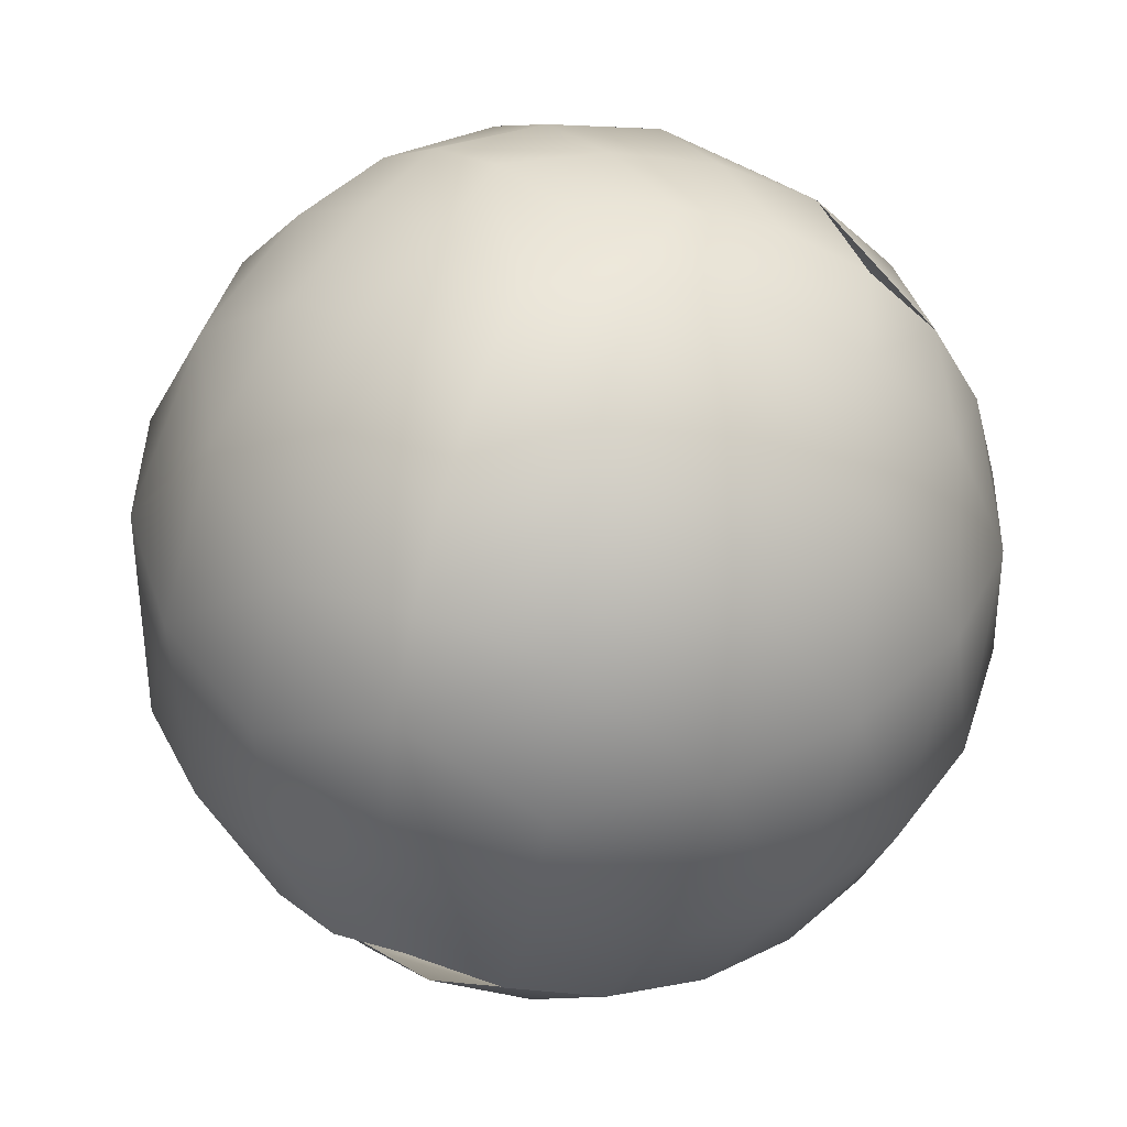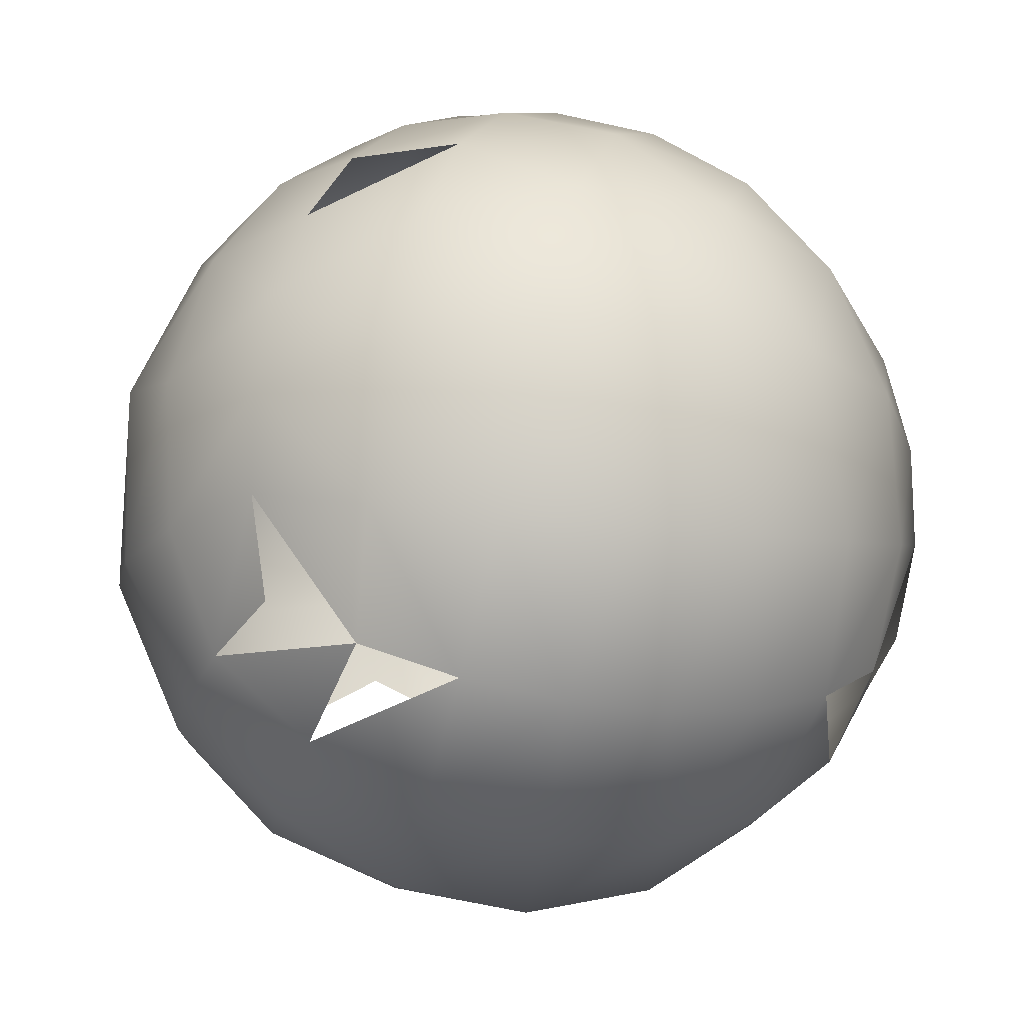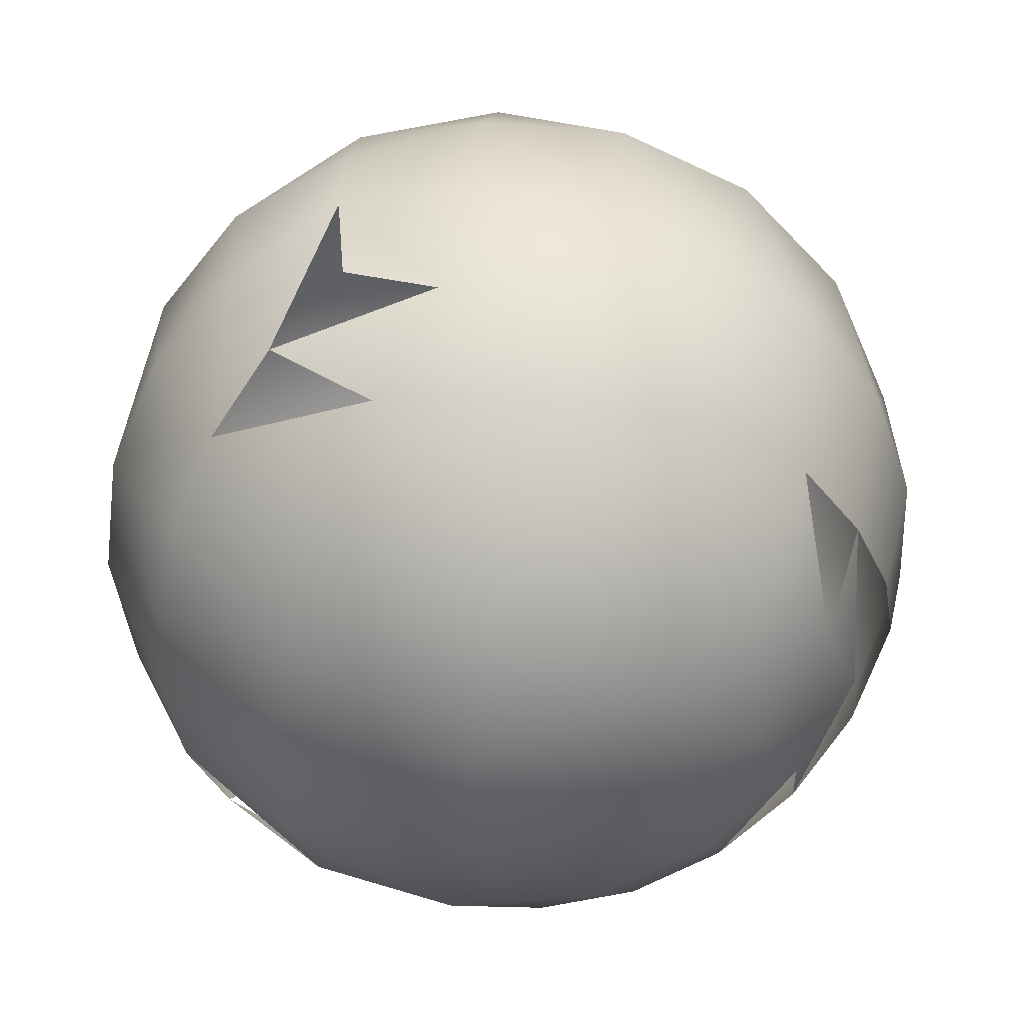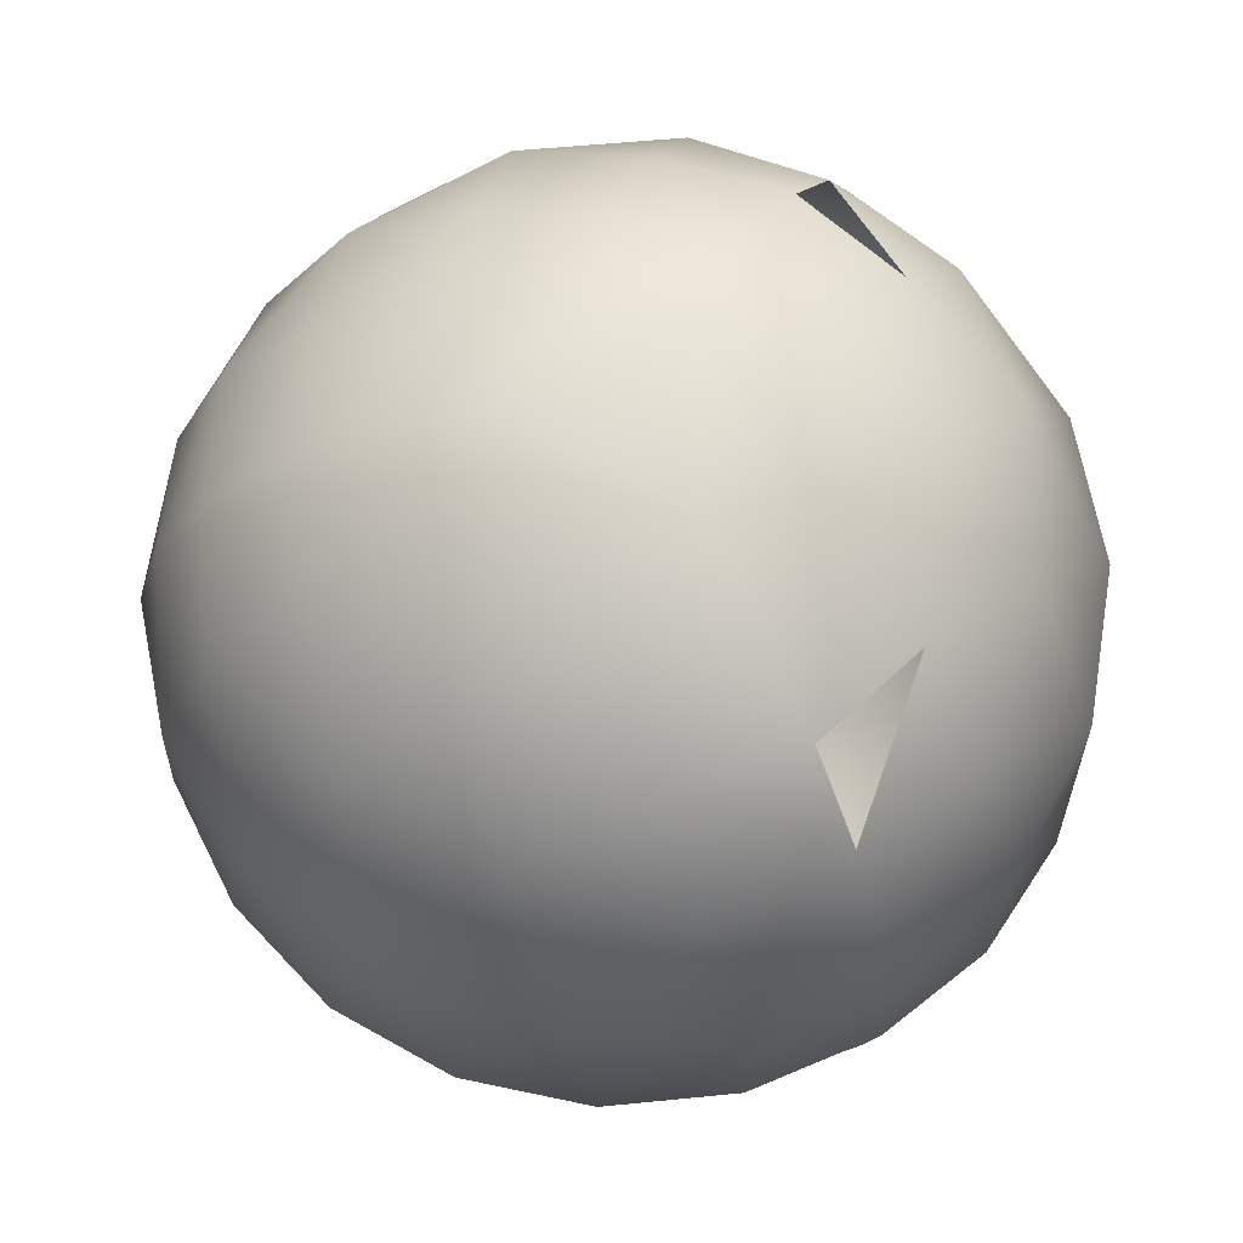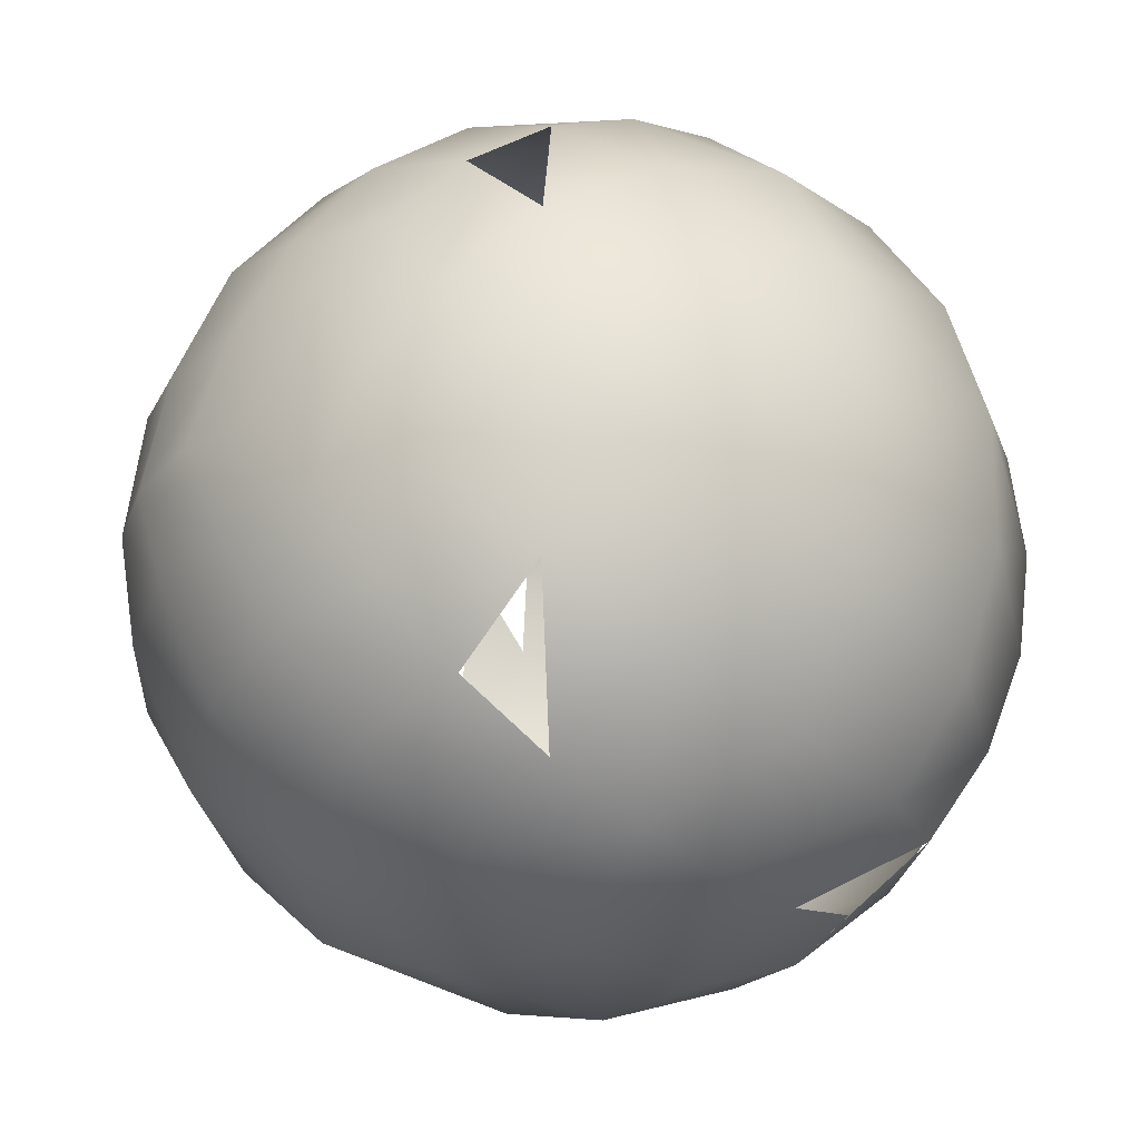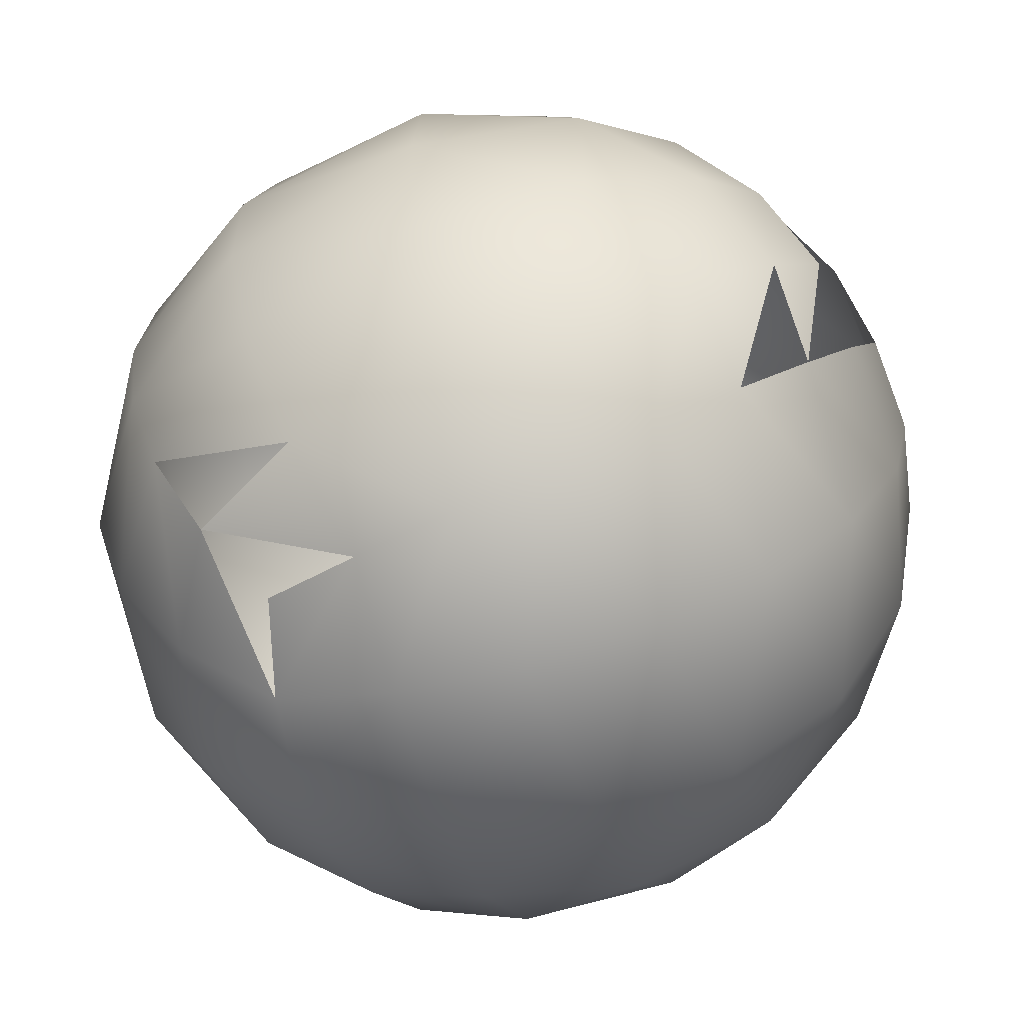
<metadata>
{"format":"obj","ext":"obj","renderer":"f3d","projection":"perspective","resolution":1024,"background":"white","views":[{"elev":43.4,"azim":-68.4,"up":"+Z"},{"elev":-9.9,"azim":65.6,"up":"+Z"},{"elev":-55.9,"azim":172.7,"up":"+Z"},{"elev":66.5,"azim":-0.5,"up":"+Z"},{"elev":-23.9,"azim":39.3,"up":"+Y"},{"elev":-59.8,"azim":-171.4,"up":"+Y"}]}
</metadata>
<code>
o mesh10/mesh10-geometry#mesh10-geometry
v -0.3239 0.1671 0.04529
v -0.3124 0.1604 0.04529
v -0.3162 0.1671 0.04621
v -0.3203 0.1601 0.04517
v -0.3124 0.1738 0.04529
v -0.3312 0.1671 0.04257
v -0.3088 0.1542 0.04257
v -0.3081 0.1671 0.04517
v -0.3203 0.1741 0.04517
v -0.3282 0.1594 0.0429
v -0.317 0.1528 0.0429
v -0.3088 0.18 0.04257
v -0.3376 0.1671 0.03822
v -0.3282 0.1748 0.0429
v -0.3056 0.1486 0.03822
v -0.3035 0.1606 0.0429
v -0.3035 0.1736 0.0429
v -0.317 0.1814 0.0429
v -0.3357 0.1583 0.03823
v -0.3256 0.1509 0.04025
v -0.3141 0.1459 0.03823
v -0.3056 0.1856 0.03822
v -0.3428 0.1671 0.03248
v -0.3357 0.1759 0.03823
v -0.3256 0.1833 0.04025
v -0.303 0.1441 0.03248
v -0.2989 0.1547 0.03823
v -0.2975 0.1671 0.04025
v -0.2989 0.1795 0.03823
v -0.3141 0.1883 0.03823
v -0.342 0.1571 0.03079
v -0.334 0.1485 0.03353
v -0.3235 0.1424 0.03353
v -0.312 0.1398 0.03079
v -0.303 0.1901 0.03248
v -0.3464 0.1671 0.02568
v -0.342 0.1771 0.03079
v -0.334 0.1857 0.03353
v -0.3235 0.1918 0.03353
v -0.3011 0.1409 0.02568
v -0.2912 0.1611 0.03353
v -0.2912 0.1731 0.03353
v -0.312 0.1944 0.03079
v -0.3404 0.1471 0.02191
v -0.3462 0.1565 0.02045
v -0.3319 0.14 0.02242
v -0.3215 0.1361 0.02191
v -0.2947 0.1498 0.03079
v -0.3105 0.1359 0.02045
v -0.2947 0.1844 0.03079
v -0.3011 0.1932 0.02568
v -0.3484 0.1671 0.0182
v -0.3462 0.1777 0.02045
v -0.3404 0.1871 0.02191
v -0.3319 0.1942 0.02242
v -0.3215 0.1981 0.02191
v -0.2921 0.1465 0.02045
v -0.3002 0.1392 0.0182
v -0.2868 0.1562 0.02191
v -0.285 0.1671 0.02242
v -0.2868 0.178 0.02191
v -0.3105 0.1983 0.02045
v -0.3361 0.1422 0.007356
v -0.3427 0.1492 0.007913
v -0.347 0.1577 0.008979
v -0.3278 0.1374 0.007356
v -0.3185 0.1352 0.007913
v -0.309 0.1358 0.008979
v -0.2921 0.1877 0.02045
v -0.3002 0.195 0.0182
v -0.3486 0.1671 0.01046
v -0.347 0.1765 0.008979
v -0.3427 0.185 0.007913
v -0.3361 0.192 0.007356
v -0.3278 0.1968 0.007356
v -0.3185 0.199 0.007913
v -0.2875 0.1531 0.007913
v -0.2928 0.1452 0.008979
v -0.3001 0.1391 0.01046
v -0.2848 0.1623 0.007356
v -0.2848 0.1719 0.007356
v -0.2875 0.1811 0.007913
v -0.309 0.1984 0.008979
v -0.3358 0.1486 -0.00448
v -0.3295 0.1441 -0.005012
v -0.3409 0.1542 -0.002914
v -0.3447 0.1604 -0.000402
v -0.3225 0.1409 -0.00448
v -0.3151 0.1392 -0.002914
v -0.3078 0.1391 -0.000402
v -0.2928 0.189 0.008979
v -0.3001 0.1951 0.01046
v -0.3447 0.1738 -0.000402
v -0.3469 0.1671 0.002912
v -0.3409 0.18 -0.002914
v -0.3358 0.1856 -0.00448
v -0.3295 0.1901 -0.005012
v -0.3225 0.1932 -0.00448
v -0.3151 0.195 -0.002914
v -0.2905 0.1594 -0.00448
v -0.2927 0.1522 -0.002914
v -0.2962 0.1458 -0.000402
v -0.3009 0.1406 0.002912
v -0.2897 0.1671 -0.005012
v -0.2905 0.1748 -0.00448
v -0.2927 0.182 -0.002914
v -0.3078 0.1951 -0.000402
v -0.3336 0.1547 -0.01076
v -0.3251 0.1498 -0.01227
v -0.3145 0.1465 -0.0113
v -0.3039 0.1452 -0.0068
v -0.2962 0.1884 -0.000402
v -0.3009 0.1936 0.002912
v -0.3395 0.1606 -0.007962
v -0.3336 0.1795 -0.01076
v -0.3251 0.1844 -0.01227
v -0.3145 0.1877 -0.0113
v -0.3039 0.189 -0.0068
v -0.2997 0.1623 -0.01381
v -0.3012 0.1531 -0.01141
v -0.2997 0.1719 -0.01381
v -0.3012 0.1811 -0.01141
v -0.3266 0.1611 -0.01645
v -0.335 0.1671 -0.01278
v -0.3141 0.1562 -0.01676
v -0.3395 0.1736 -0.007962
v -0.3266 0.1731 -0.01645
v -0.3141 0.178 -0.01676
v -0.314 0.1671 -0.01866
v -0.3432 0.1671 -0.004414
f 1 2 3
f 1 4 2
f 5 3 2
f 5 1 3
f 6 4 1
f 2 4 7
f 5 2 8
f 9 1 5
f 6 10 4
f 9 6 1
f 4 11 7
f 8 2 7
f 12 5 8
f 12 9 5
f 13 10 6
f 4 10 11
f 14 6 9
f 7 11 15
f 8 7 16
f 12 8 17
f 18 9 12
f 13 19 10
f 14 13 6
f 10 20 11
f 18 14 9
f 11 21 15
f 16 7 15
f 17 8 16
f 22 12 17
f 22 18 12
f 23 19 13
f 10 19 20
f 24 13 14
f 11 20 21
f 25 14 18
f 26 15 21
f 16 15 27
f 17 16 28
f 22 17 29
f 30 18 22
f 31 19 23
f 23 13 24
f 19 32 20
f 25 24 14
f 20 33 21
f 30 25 18
f 26 21 34
f 28 16 27
f 29 17 28
f 35 30 22
f 31 32 19
f 36 31 23
f 37 23 24
f 20 32 33
f 38 24 25
f 34 21 33
f 39 25 30
f 40 26 34
f 28 27 41
f 29 28 42
f 35 43 30
f 44 32 31
f 45 31 36
f 36 23 37
f 37 24 38
f 33 32 46
f 39 38 25
f 34 33 47
f 43 39 30
f 48 26 40
f 40 34 49
f 48 41 27
f 41 42 28
f 50 29 42
f 51 43 35
f 46 32 44
f 45 44 31
f 52 45 36
f 53 36 37
f 54 37 38
f 47 33 46
f 39 55 38
f 49 34 47
f 43 56 39
f 27 26 48
f 57 48 40
f 58 40 49
f 59 41 48
f 60 42 41
f 35 29 50
f 61 50 42
f 51 62 43
f 50 51 35
f 46 44 63
f 64 44 45
f 65 45 52
f 52 36 53
f 53 37 54
f 55 54 38
f 47 46 66
f 56 55 39
f 49 47 67
f 62 56 43
f 57 59 48
f 57 40 58
f 58 49 68
f 59 60 41
f 61 42 60
f 69 50 61
f 70 62 51
f 69 51 50
f 63 44 64
f 66 46 63
f 64 45 65
f 65 52 71
f 72 52 53
f 73 53 54
f 55 74 54
f 67 47 66
f 56 75 55
f 68 49 67
f 62 76 56
f 77 59 57
f 57 58 78
f 79 58 68
f 80 60 59
f 81 61 60
f 82 69 61
f 70 83 62
f 69 70 51
f 84 63 64
f 66 63 85
f 86 64 65
f 72 71 52
f 87 65 71
f 73 72 53
f 74 73 54
f 75 74 55
f 67 66 88
f 76 75 56
f 68 67 89
f 83 76 62
f 80 59 77
f 77 57 78
f 78 58 79
f 79 68 90
f 80 81 60
f 81 82 61
f 82 91 69
f 92 83 70
f 69 91 70
f 85 63 84
f 84 64 86
f 88 66 85
f 86 65 87
f 93 71 72
f 87 71 94
f 95 72 73
f 96 73 74
f 75 97 74
f 89 67 88
f 76 98 75
f 90 68 89
f 83 99 76
f 100 80 77
f 101 77 78
f 78 79 102
f 79 90 103
f 104 81 80
f 105 82 81
f 106 91 82
f 92 107 83
f 91 92 70
f 108 85 84
f 109 88 85
f 93 94 71
f 95 93 72
f 96 95 73
f 97 96 74
f 98 97 75
f 110 89 88
f 99 98 76
f 111 90 89
f 107 99 83
f 104 80 100
f 100 77 101
f 101 78 102
f 104 105 81
f 105 106 82
f 106 112 91
f 92 113 107
f 91 112 92
f 108 109 85
f 108 84 114
f 109 110 88
f 97 115 96
f 98 116 97
f 111 89 110
f 117 98 99
f 102 90 111
f 118 99 107
f 104 100 119
f 100 101 120
f 105 104 121
f 106 105 122
f 123 109 108
f 124 108 114
f 125 110 109
f 97 116 115
f 115 126 96
f 98 117 116
f 120 111 110
f 118 117 99
f 112 118 107
f 119 100 120
f 121 104 119
f 120 101 111
f 122 105 121
f 118 106 122
f 123 125 109
f 124 123 108
f 124 114 126
f 125 120 110
f 116 127 115
f 115 124 126
f 117 128 116
f 118 122 117
f 119 120 125
f 121 119 129
f 122 121 128
f 129 125 123
f 127 123 124
f 126 114 130
f 116 128 127
f 115 127 124
f 117 122 128
f 129 119 125
f 128 121 129
f 127 129 123
f 114 86 130
f 126 130 95
f 128 129 127
f 3 2 1
f 2 4 1
f 2 3 5
f 3 1 5
f 1 4 6
f 7 4 2
f 8 2 5
f 5 1 9
f 4 10 6
f 1 6 9
f 7 11 4
f 7 2 8
f 8 5 12
f 5 9 12
f 6 10 13
f 11 10 4
f 9 6 14
f 15 11 7
f 16 7 8
f 17 8 12
f 12 9 18
f 10 19 13
f 6 13 14
f 11 20 10
f 9 14 18
f 15 21 11
f 15 7 16
f 16 8 17
f 17 12 22
f 12 18 22
f 13 19 23
f 20 19 10
f 14 13 24
f 21 20 11
f 18 14 25
f 21 15 26
f 27 15 16
f 28 16 17
f 29 17 22
f 22 18 30
f 23 19 31
f 24 13 23
f 20 32 19
f 14 24 25
f 21 33 20
f 18 25 30
f 34 21 26
f 27 16 28
f 28 17 29
f 22 30 35
f 19 32 31
f 23 31 36
f 24 23 37
f 33 32 20
f 25 24 38
f 33 21 34
f 30 25 39
f 34 26 40
f 41 27 28
f 42 28 29
f 30 43 35
f 31 32 44
f 36 31 45
f 37 23 36
f 38 24 37
f 46 32 33
f 25 38 39
f 47 33 34
f 30 39 43
f 40 26 48
f 49 34 40
f 27 41 48
f 28 42 41
f 42 29 50
f 35 43 51
f 44 32 46
f 31 44 45
f 36 45 52
f 37 36 53
f 38 37 54
f 46 33 47
f 38 55 39
f 47 34 49
f 39 56 43
f 48 26 27
f 40 48 57
f 49 40 58
f 48 41 59
f 41 42 60
f 50 29 35
f 42 50 61
f 43 62 51
f 35 51 50
f 63 44 46
f 45 44 64
f 52 45 65
f 53 36 52
f 54 37 53
f 38 54 55
f 66 46 47
f 39 55 56
f 67 47 49
f 43 56 62
f 48 59 57
f 58 40 57
f 68 49 58
f 41 60 59
f 60 42 61
f 61 50 69
f 51 62 70
f 50 51 69
f 64 44 63
f 63 46 66
f 65 45 64
f 71 52 65
f 53 52 72
f 54 53 73
f 54 74 55
f 66 47 67
f 55 75 56
f 67 49 68
f 56 76 62
f 57 59 77
f 78 58 57
f 68 58 79
f 59 60 80
f 60 61 81
f 61 69 82
f 62 83 70
f 51 70 69
f 64 63 84
f 85 63 66
f 65 64 86
f 71 65 87
f 52 71 72
f 53 72 73
f 54 73 74
f 55 74 75
f 88 66 67
f 56 75 76
f 89 67 68
f 62 76 83
f 77 59 80
f 78 57 77
f 79 58 78
f 90 68 79
f 60 81 80
f 61 82 81
f 69 91 82
f 70 83 92
f 70 91 69
f 84 63 85
f 86 64 84
f 85 66 88
f 87 65 86
f 72 71 93
f 94 71 87
f 73 72 95
f 74 73 96
f 74 97 75
f 88 67 89
f 75 98 76
f 89 68 90
f 76 99 83
f 77 80 100
f 78 77 101
f 102 79 78
f 103 90 79
f 80 81 104
f 81 82 105
f 82 91 106
f 83 107 92
f 70 92 91
f 84 85 108
f 85 88 109
f 71 94 93
f 72 93 95
f 73 95 96
f 74 96 97
f 75 97 98
f 88 89 110
f 76 98 99
f 89 90 111
f 83 99 107
f 100 80 104
f 101 77 100
f 102 78 101
f 81 105 104
f 82 106 105
f 91 112 106
f 107 113 92
f 92 112 91
f 85 109 108
f 114 84 108
f 88 110 109
f 96 115 97
f 97 116 98
f 110 89 111
f 99 98 117
f 111 90 102
f 107 99 118
f 119 100 104
f 120 101 100
f 121 104 105
f 122 105 106
f 108 109 123
f 114 108 124
f 109 110 125
f 115 116 97
f 96 126 115
f 116 117 98
f 110 111 120
f 99 117 118
f 107 118 112
f 120 100 119
f 119 104 121
f 111 101 120
f 121 105 122
f 122 106 118
f 109 125 123
f 108 123 124
f 126 114 124
f 110 120 125
f 115 127 116
f 126 124 115
f 116 128 117
f 117 122 118
f 125 120 119
f 129 119 121
f 128 121 122
f 123 125 129
f 124 123 127
f 130 114 126
f 127 128 116
f 124 127 115
f 128 122 117
f 125 119 129
f 129 121 128
f 123 129 127
f 130 86 114
f 95 130 126
f 127 129 128

</code>
